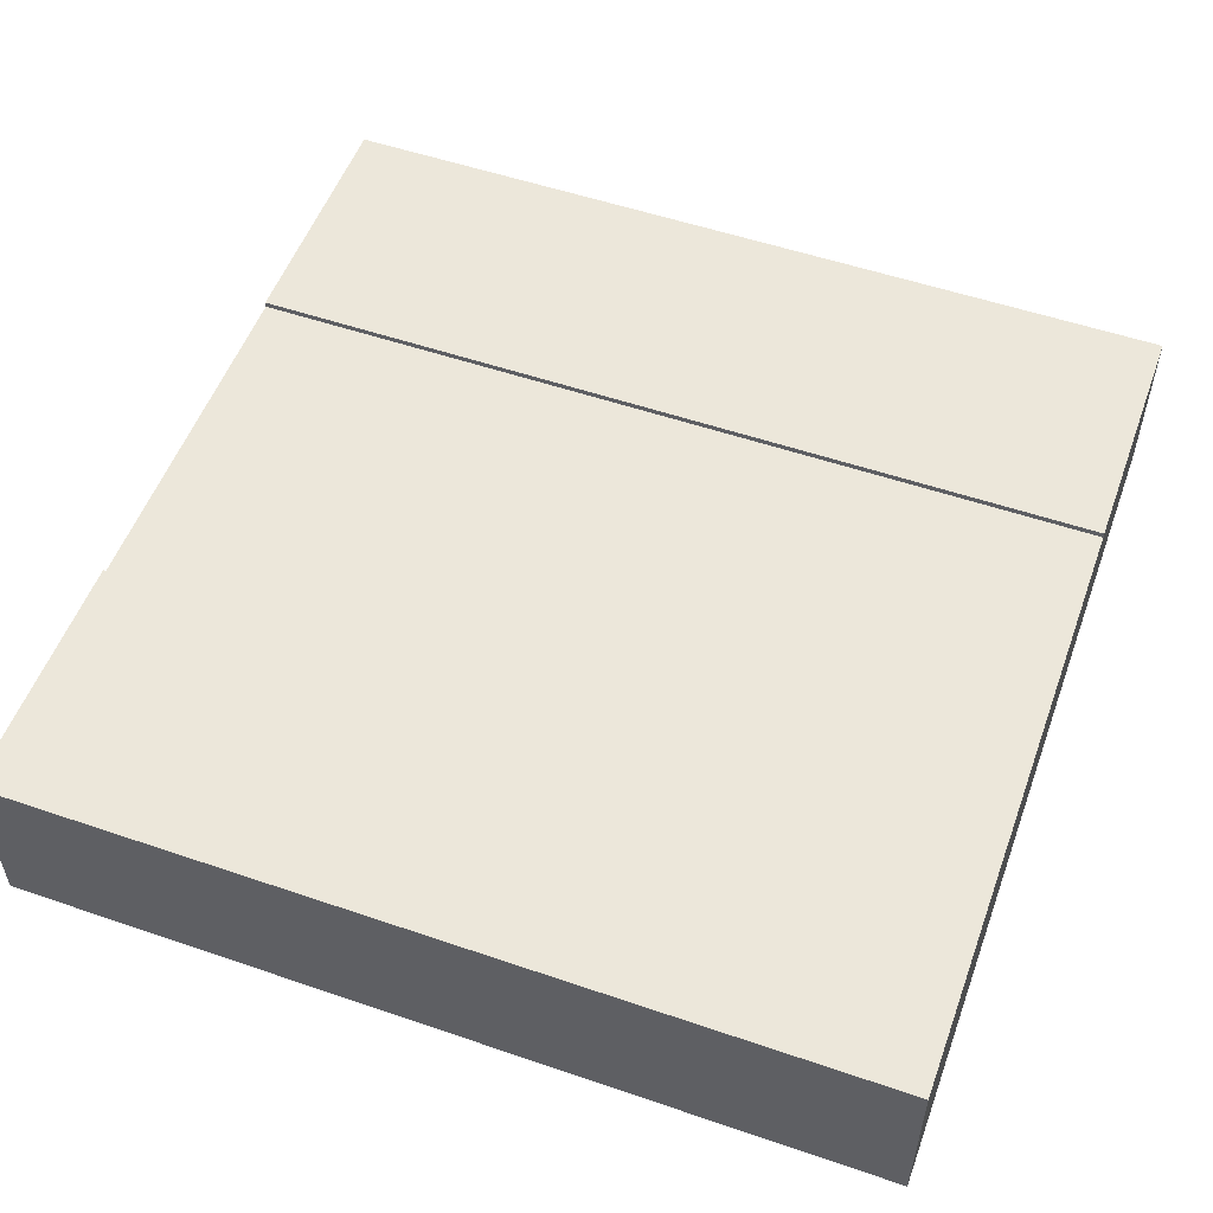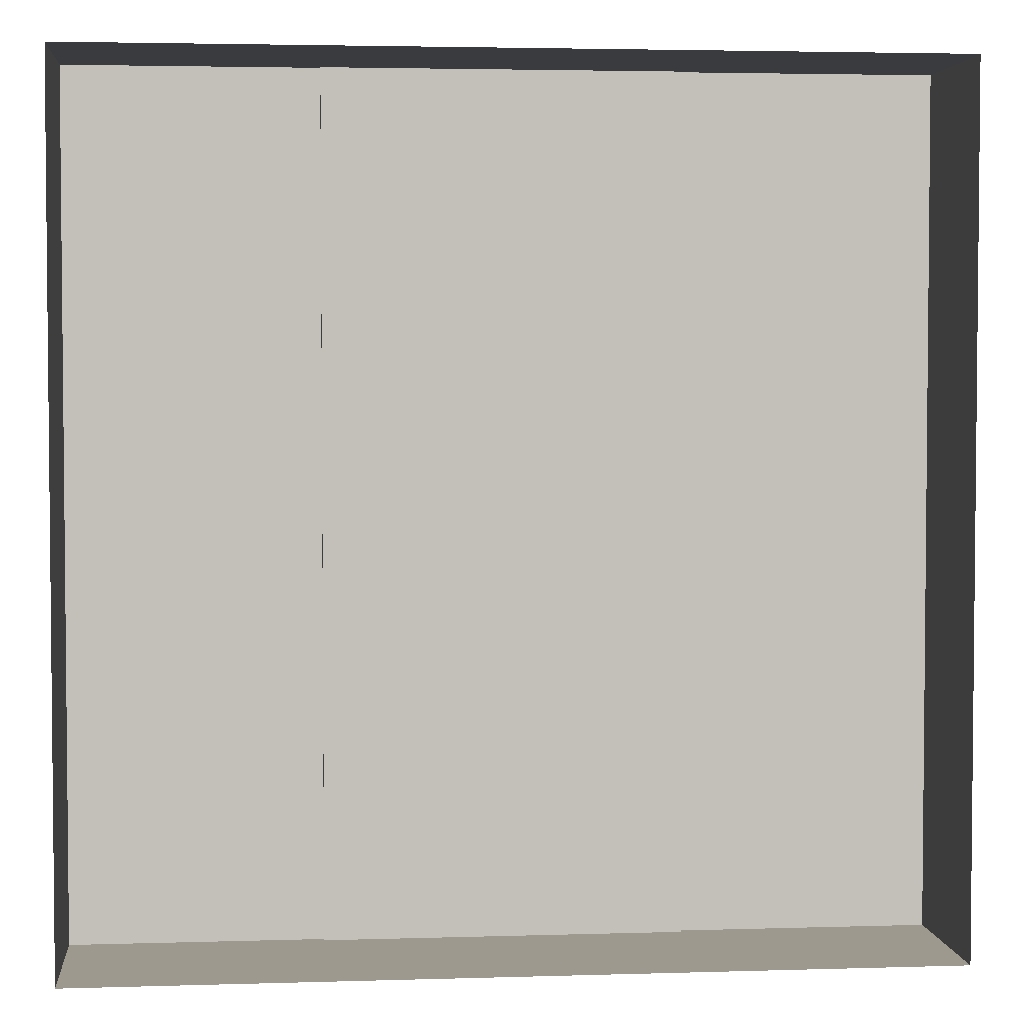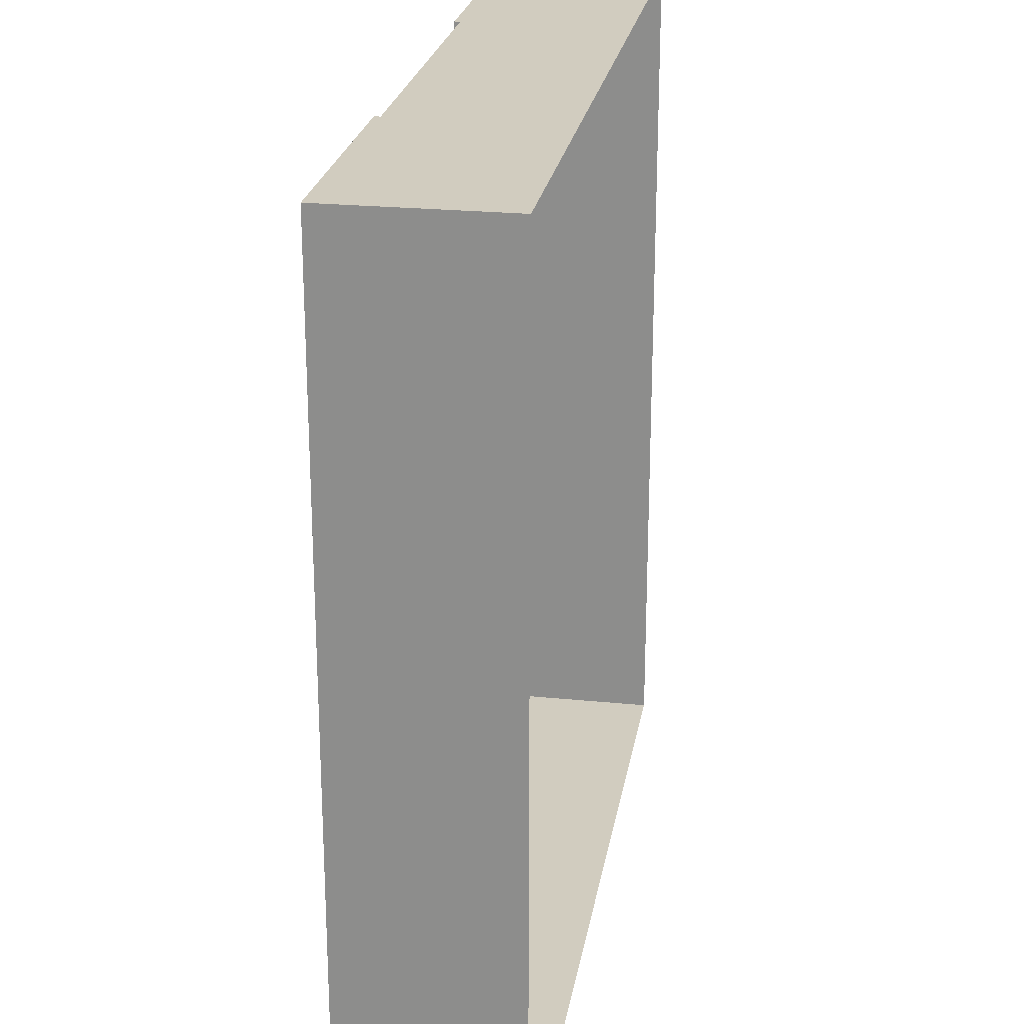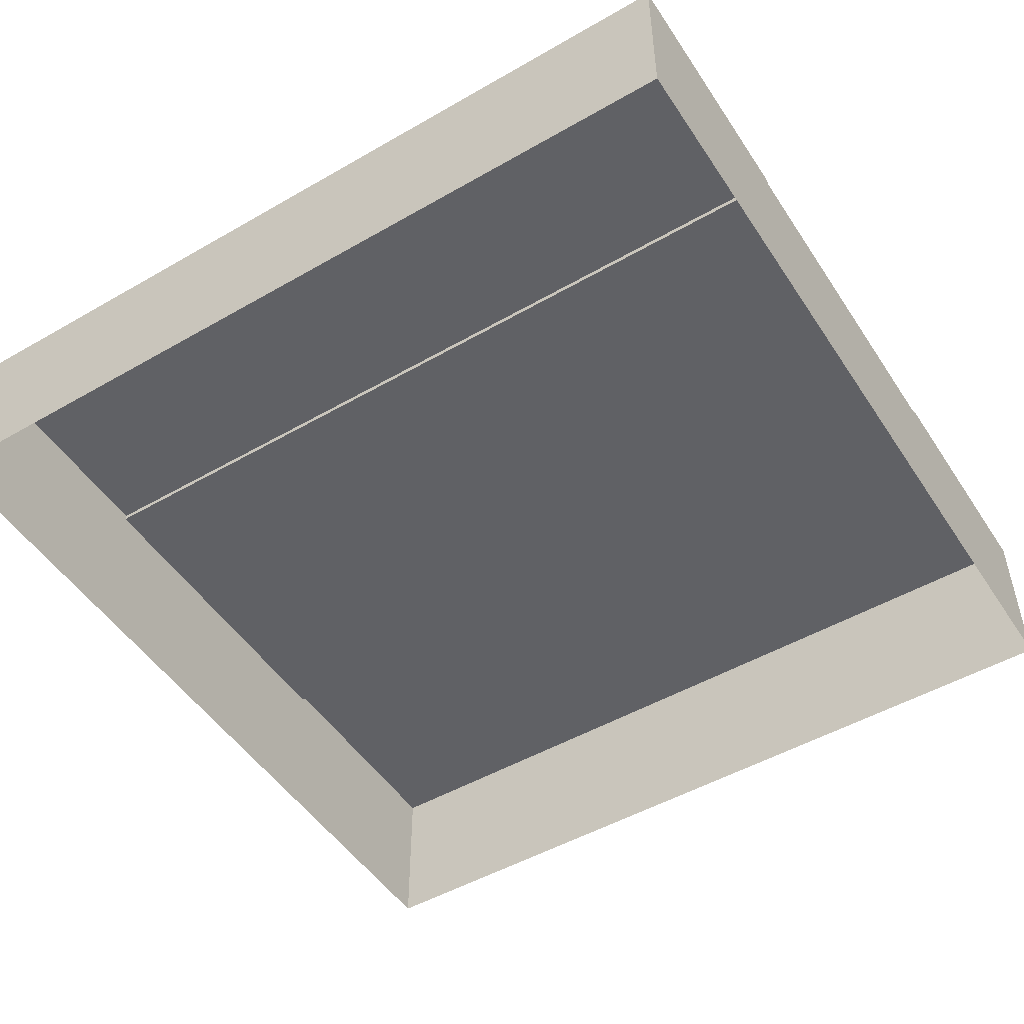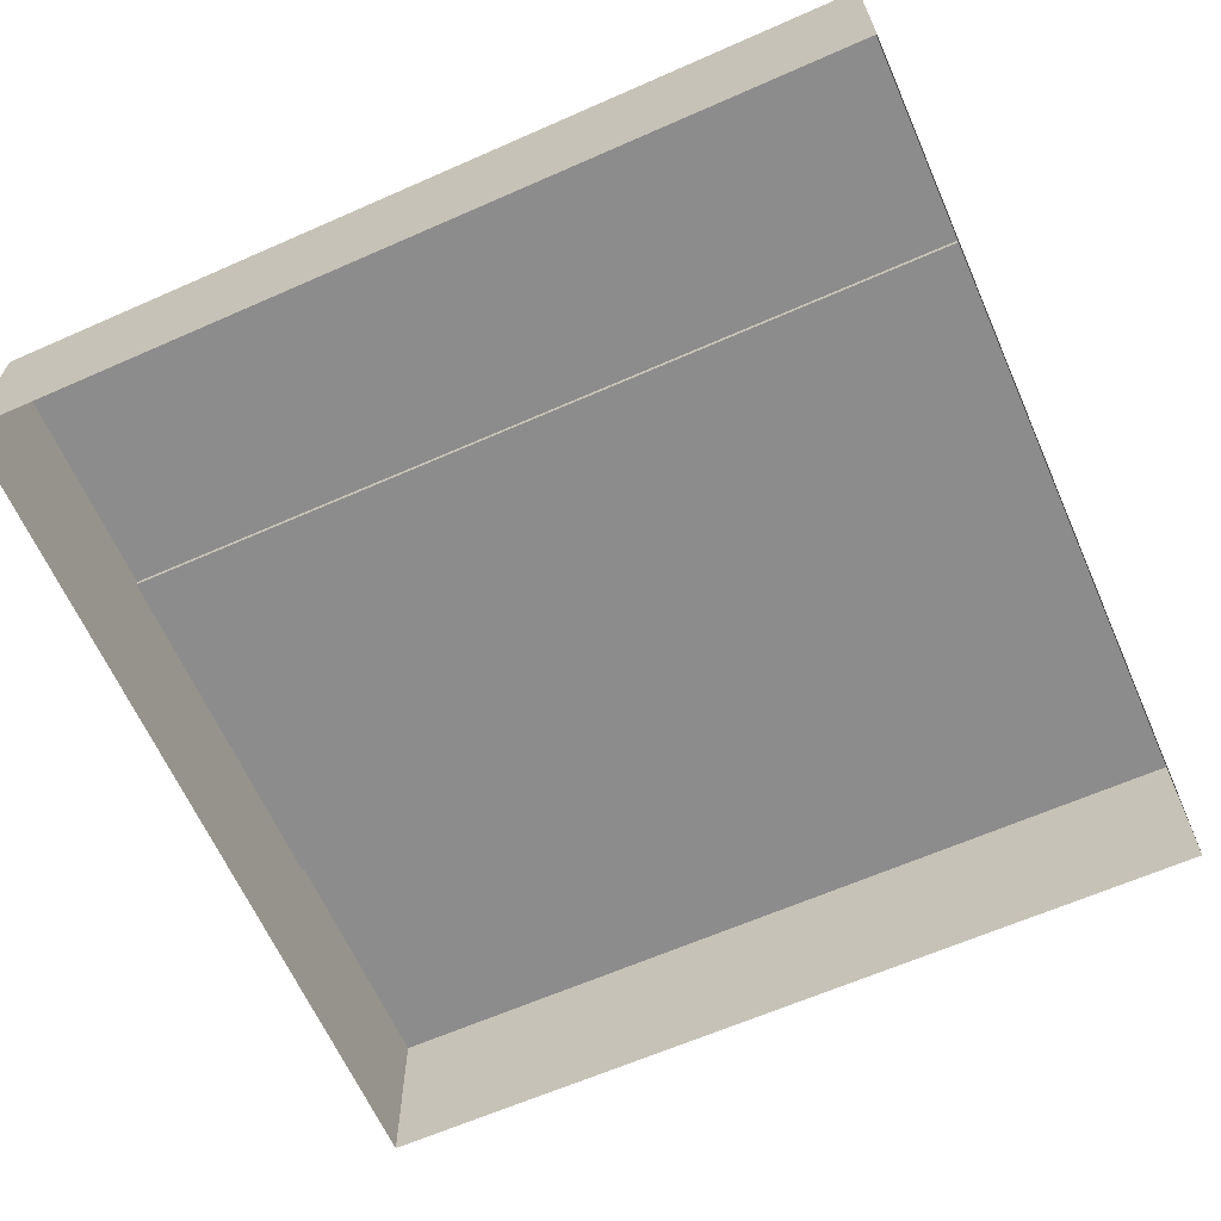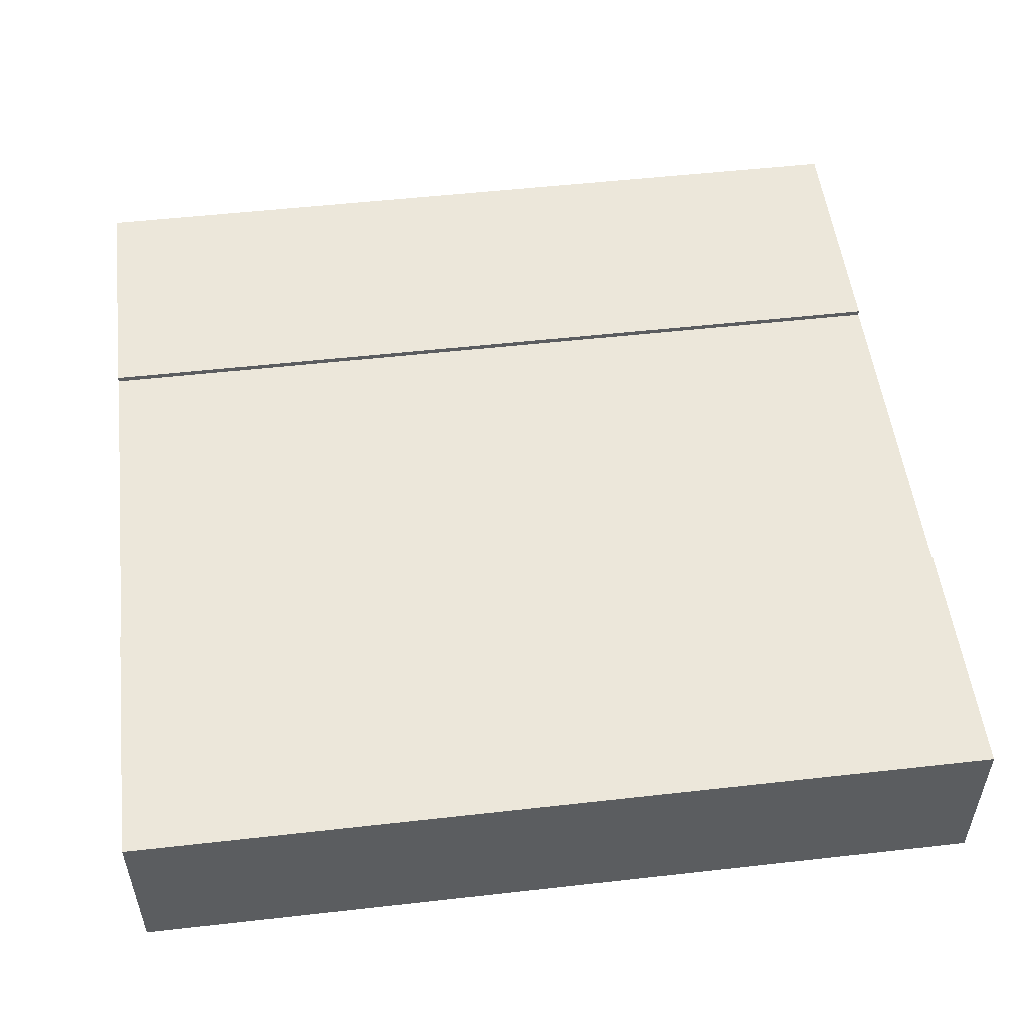
<metadata>
{"format":"obj","ext":"obj","renderer":"f3d","projection":"perspective","resolution":1024,"background":"white","views":[{"elev":53.8,"azim":-70.0,"up":"+Y"},{"elev":3.4,"azim":-5.9,"up":"+Z"},{"elev":23.8,"azim":-80.5,"up":"+Z"},{"elev":-50.0,"azim":122.3,"up":"+Y"},{"elev":-64.2,"azim":113.9,"up":"+Y"},{"elev":52.5,"azim":-96.9,"up":"+Y"}]}
</metadata>
<code>
g tile-mainroad-straight
v -6.25 -2 15
v -8.25 -2 15
v -6.25 -0.2 15
v -6.25 -1.49e-06 15
v -6.25 -0.2 15
v -8.25 -1.49e-06 15
v 6.25 -2 15
v 6.25 -0.2 15
v 8.25 -2 15
v 6.25 -1.49e-06 15
v 8.25 -1.49e-06 15
v 6.25 -0.2 15
v -6.25 -2 -15
v -6.25 -0.2 -15
v -8.25 -2 -15
v -6.25 -1.49e-06 -15
v -8.25 -1.49e-06 -15
v -6.25 -0.2 -15
v 6.25 -2 -15
v 8.25 -2 -15
v 6.25 -0.2 -15
v 6.25 -1.49e-06 -15
v 6.25 -0.2 -15
v 8.25 -1.49e-06 -15
v -15 0 0
v -15 -1.49e-06 15
v -15 -2 15
v -15 -2 0
v -15 -2 -15
v -15 -1.49e-06 -15
v -8.25 -2 15
v -15 -6 15
v -15 -2 15
v -6.25 -2 15
v 6.25 -2 15
v 15 -6 15
v 8.25 -2 15
v 15 -2 15
v -8.25 -1.49e-06 15
v -8.25 -2 15
v -15 -2 15
v -15 -1.49e-06 15
v -6.25 0 0
v -6.25 -0.2 15
v -6.25 -1.49e-06 15
v -6.25 -0.2 0
v -6.25 -0.2 -15
v -6.25 -1.49e-06 -15
v -0.15 -0.2 15
v -6.25 -2 15
v -6.25 -0.2 15
v 6.25 -2 15
v 0.15 -0.2 15
v 6.25 -0.2 15
v -3.097 -0.2 11.66
v -3.097 -0.2 13.33
v -3.297 -0.2 13.33
v -3.297 -0.2 11.66
v -15 -2 15
v -15 -6 15
v -15 -6 0
v -15 -2 0
v -15 -2 -15
v -15 -6 -15
v -3.097 -0.2 6.663
v -3.097 -0.2 8.33
v -3.297 -0.2 8.33
v -3.297 -0.2 6.663
v -3.097 -0.2 1.663
v -3.097 -0.2 3.33
v -3.297 -0.2 3.33
v -3.297 -0.2 1.663
v -8.25 -1.49e-06 15
v -15 -1.49e-06 15
v -15 0 0
v -8.25 0 0
v -8.25 -1.49e-06 -15
v -15 -1.49e-06 -15
v -6.25 -1.49e-06 15
v -8.25 -1.49e-06 15
v -8.25 0 0
v -6.25 0 0
v -6.25 -1.49e-06 -15
v -8.25 0 0
v -8.25 -1.49e-06 -15
v 15 0 0
v 15 -2 15
v 15 -1.49e-06 15
v 15 -2 0
v 15 -2 -15
v 15 -1.49e-06 -15
v 8.25 -1.49e-06 15
v 15 -1.49e-06 15
v 15 -2 15
v 8.25 -2 15
v 6.25 0 0
v 6.25 -1.49e-06 15
v 6.25 -0.2 15
v 6.25 -0.2 0
v 6.25 -0.2 -15
v 6.25 -1.49e-06 -15
v 3.097 -0.2 11.66
v 3.297 -0.2 11.66
v 3.297 -0.2 13.33
v 3.097 -0.2 13.33
v 15 -2 15
v 15 -6 0
v 15 -6 15
v 15 -2 0
v 15 -2 -15
v 15 -6 -15
v 3.097 -0.2 6.663
v 3.297 -0.2 6.663
v 3.297 -0.2 8.33
v 3.097 -0.2 8.33
v 3.097 -0.2 1.663
v 3.297 -0.2 1.663
v 3.297 -0.2 3.33
v 3.097 -0.2 3.33
v 8.25 -1.49e-06 15
v 15 0 0
v 15 -1.49e-06 15
v 8.25 0 0
v 8.25 -1.49e-06 -15
v 15 -1.49e-06 -15
v 6.25 -1.49e-06 15
v 8.25 0 0
v 8.25 -1.49e-06 15
v 6.25 0 0
v 6.25 -1.49e-06 -15
v 8.25 0 0
v 8.25 -1.49e-06 -15
v -8.25 -2 -15
v -15 -2 -15
v -15 -6 -15
v -6.25 -2 -15
v 6.25 -2 -15
v 15 -6 -15
v 8.25 -2 -15
v 15 -2 -15
v -8.25 -1.49e-06 -15
v -15 -1.49e-06 -15
v -15 -2 -15
v -8.25 -2 -15
v 0.15 -0.2 -15
v -0.15 -0.2 0
v -0.15 -0.2 -15
v 0.15 -0.2 0
v 0.15 -0.2 15
v -0.15 -0.2 15
v -3.097 -0.2 -11.66
v -3.297 -0.2 -11.66
v -3.297 -0.2 -13.33
v -3.097 -0.2 -13.33
v -3.097 -0.2 -6.663
v -3.297 -0.2 -6.663
v -3.297 -0.2 -8.33
v -3.097 -0.2 -8.33
v -3.097 -0.2 -1.663
v -3.297 -0.2 -1.663
v -3.297 -0.2 -3.33
v -3.097 -0.2 -3.33
v 8.25 -1.49e-06 -15
v 8.25 -2 -15
v 15 -2 -15
v 15 -1.49e-06 -15
v 0.15 -0.2 -15
v 6.25 -2 -15
v 6.25 -0.2 -15
v -0.15 -0.2 -15
v -6.25 -2 -15
v -6.25 -0.2 -15
v 3.097 -0.2 -6.663
v 3.097 -0.2 -8.33
v 3.297 -0.2 -8.33
v 3.297 -0.2 -6.663
v 3.097 -0.2 -1.663
v 3.097 -0.2 -3.33
v 3.297 -0.2 -3.33
v 3.297 -0.2 -1.663
v 3.097 -0.2 -11.66
v 3.097 -0.2 -13.33
v 3.297 -0.2 -13.33
v 3.297 -0.2 -11.66
v -3.097 -0.2 13.33
v -6.25 -0.2 15
v -3.297 -0.2 13.33
v -3.297 -0.2 11.66
v -0.15 -0.2 15
v -3.097 -0.2 11.66
v -3.097 -0.2 8.33
v -3.297 -0.2 8.33
v -3.097 -0.2 6.663
v -0.15 -0.2 0
v -3.297 -0.2 6.663
v -3.097 -0.2 3.33
v -3.297 -0.2 3.33
v -6.25 -0.2 0
v -3.097 -0.2 1.663
v -3.297 -0.2 1.663
v -3.097 -0.2 0
v -3.297 -0.2 0
v -3.297 -0.2 -1.663
v -3.097 -0.2 -1.663
v -3.297 -0.2 -3.33
v -3.097 -0.2 -3.33
v -6.25 -0.2 -15
v -3.297 -0.2 -6.663
v -3.097 -0.2 -6.663
v -0.15 -0.2 -15
v -3.297 -0.2 -8.33
v -3.097 -0.2 -8.33
v -3.297 -0.2 -11.66
v -3.097 -0.2 -11.66
v -3.297 -0.2 -13.33
v -3.097 -0.2 -13.33
v 3.097 -0.2 13.33
v 3.297 -0.2 13.33
v 6.25 -0.2 15
v 3.297 -0.2 11.66
v 0.15 -0.2 15
v 3.097 -0.2 11.66
v 3.097 -0.2 8.33
v 3.297 -0.2 8.33
v 3.097 -0.2 6.663
v 0.15 -0.2 0
v 3.297 -0.2 6.663
v 3.097 -0.2 3.33
v 3.297 -0.2 3.33
v 6.25 -0.2 0
v 3.097 -0.2 1.663
v 3.297 -0.2 1.663
v 3.097 -0.2 0
v 3.297 -0.2 0
v 3.297 -0.2 -1.663
v 3.097 -0.2 -1.663
v 3.297 -0.2 -3.33
v 3.097 -0.2 -3.33
v 6.25 -0.2 -15
v 3.297 -0.2 -6.663
v 3.097 -0.2 -6.663
v 0.15 -0.2 -15
v 3.297 -0.2 -8.33
v 3.097 -0.2 -8.33
v 3.297 -0.2 -11.66
v 3.097 -0.2 -11.66
v 3.297 -0.2 -13.33
v 3.097 -0.2 -13.33
f 2 1 3
f 5 4 2
f 2 4 6
f 8 7 9
f 11 10 9
f 9 10 12
f 14 13 15
f 17 16 15
f 15 16 18
f 20 19 21
f 23 22 20
f 20 22 24
f 26 25 27
f 27 25 28
f 28 25 29
f 29 25 30
f 32 31 33
f 32 34 31
f 32 35 34
f 36 35 32
f 37 35 36
f 38 37 36
f 40 39 41
f 41 39 42
f 44 43 45
f 46 43 44
f 47 43 46
f 48 43 47
f 50 49 51
f 50 52 49
f 49 52 53
f 54 53 52
f 56 55 57
f 57 55 58
f 60 59 61
f 61 59 62
f 62 63 61
f 61 63 64
f 66 65 67
f 67 65 68
f 70 69 71
f 71 69 72
f 74 73 75
f 75 73 76
f 76 77 75
f 75 77 78
f 80 79 81
f 81 79 82
f 82 83 84
f 84 83 85
f 87 86 88
f 89 86 87
f 90 86 89
f 91 86 90
f 93 92 94
f 94 92 95
f 97 96 98
f 98 96 99
f 99 96 100
f 100 96 101
f 103 102 104
f 104 102 105
f 107 106 108
f 109 106 107
f 107 110 109
f 111 110 107
f 113 112 114
f 114 112 115
f 117 116 118
f 118 116 119
f 121 120 122
f 123 120 121
f 121 124 123
f 125 124 121
f 127 126 128
f 129 126 127
f 131 130 129
f 132 130 131
f 134 133 135
f 133 136 135
f 136 137 135
f 135 137 138
f 138 137 139
f 138 139 140
f 142 141 143
f 143 141 144
f 146 145 147
f 148 145 146
f 146 149 148
f 150 149 146
f 152 151 153
f 153 151 154
f 156 155 157
f 157 155 158
f 160 159 161
f 161 159 162
f 164 163 165
f 165 163 166
f 168 167 169
f 167 168 170
f 170 168 171
f 171 172 170
f 174 173 175
f 175 173 176
f 178 177 179
f 179 177 180
f 182 181 183
f 183 181 184
f 186 185 187
f 186 187 188
f 189 185 186
f 190 185 189
f 190 191 188
f 191 190 189
f 188 191 192
f 186 188 192
f 193 191 189
f 194 193 189
f 192 195 186
f 193 196 195
f 196 193 194
f 197 186 195
f 195 196 197
f 198 186 197
f 199 196 194
f 198 197 200
f 199 201 200
f 201 199 194
f 198 200 202
f 200 201 202
f 202 203 198
f 202 201 203
f 203 201 204
f 194 204 201
f 203 205 198
f 194 206 204
f 205 207 198
f 205 206 208
f 208 207 205
f 194 209 206
f 208 206 209
f 210 209 194
f 207 208 211
f 210 212 209
f 211 212 213
f 211 213 207
f 213 212 214
f 210 214 212
f 213 215 207
f 210 216 214
f 215 216 207
f 207 216 210
f 218 217 219
f 220 218 219
f 219 217 221
f 221 217 222
f 220 223 222
f 221 222 223
f 224 223 220
f 224 220 219
f 221 223 225
f 221 225 226
f 219 227 224
f 227 228 225
f 226 225 228
f 227 219 229
f 229 228 227
f 229 219 230
f 226 228 231
f 232 229 230
f 232 233 231
f 226 231 233
f 234 232 230
f 234 233 232
f 230 235 234
f 235 233 234
f 236 233 235
f 233 236 226
f 230 237 235
f 236 238 226
f 230 239 237
f 240 238 237
f 237 239 240
f 238 241 226
f 241 238 240
f 226 241 242
f 243 240 239
f 241 244 242
f 245 244 243
f 239 245 243
f 246 244 245
f 244 246 242
f 239 247 245
f 246 248 242
f 239 248 247
f 242 248 239

</code>
